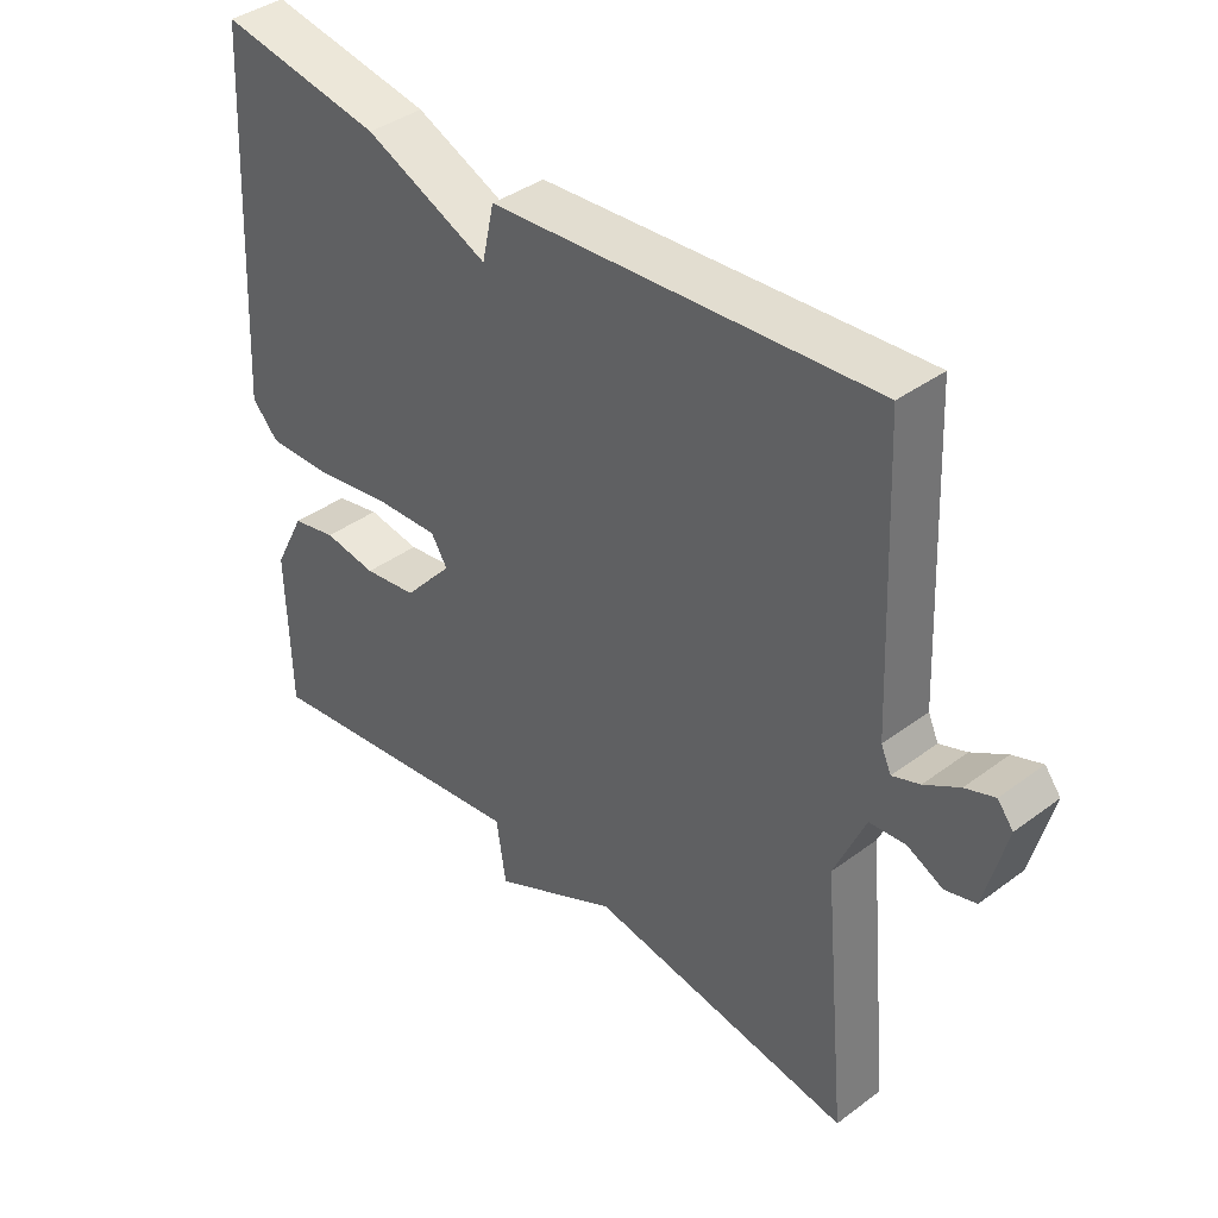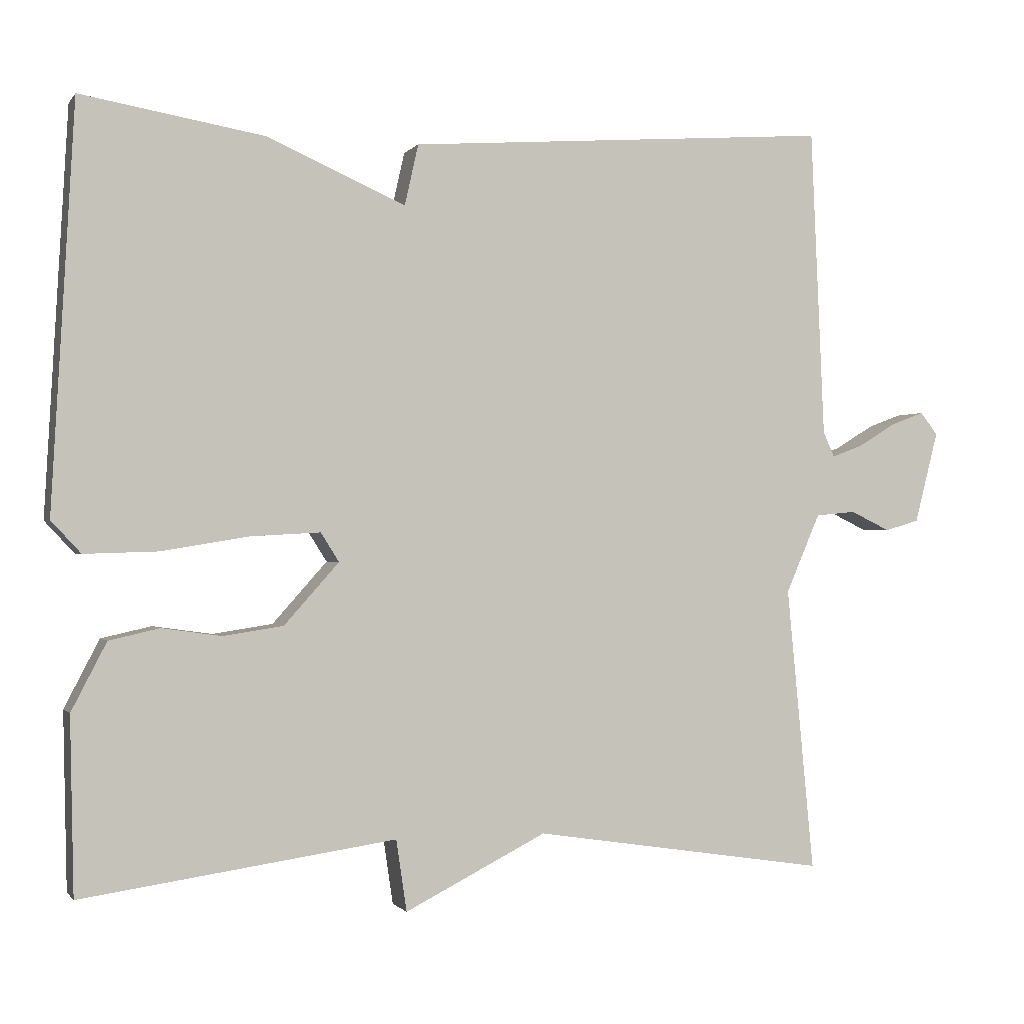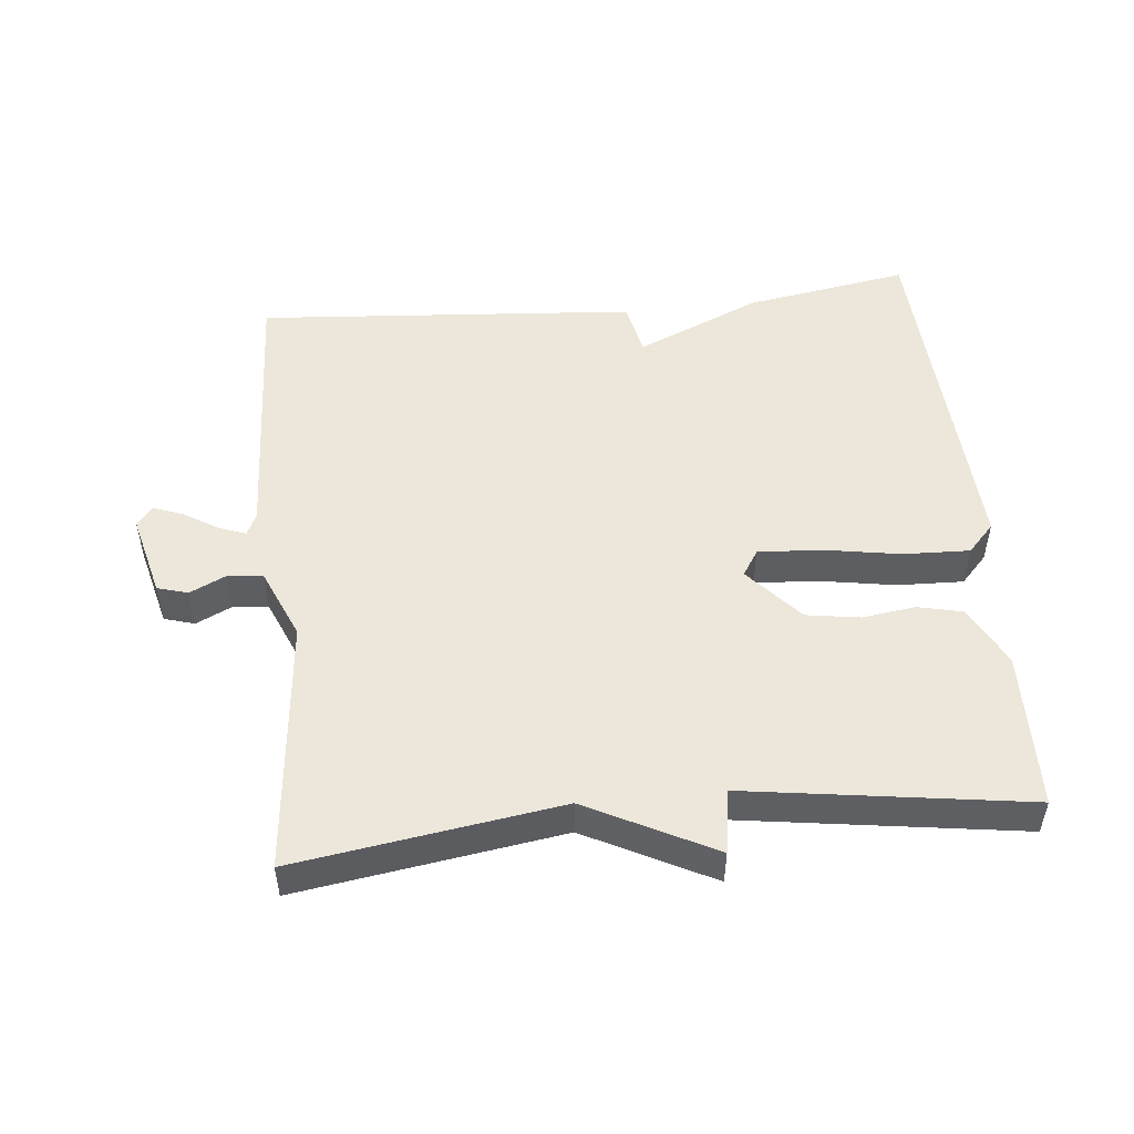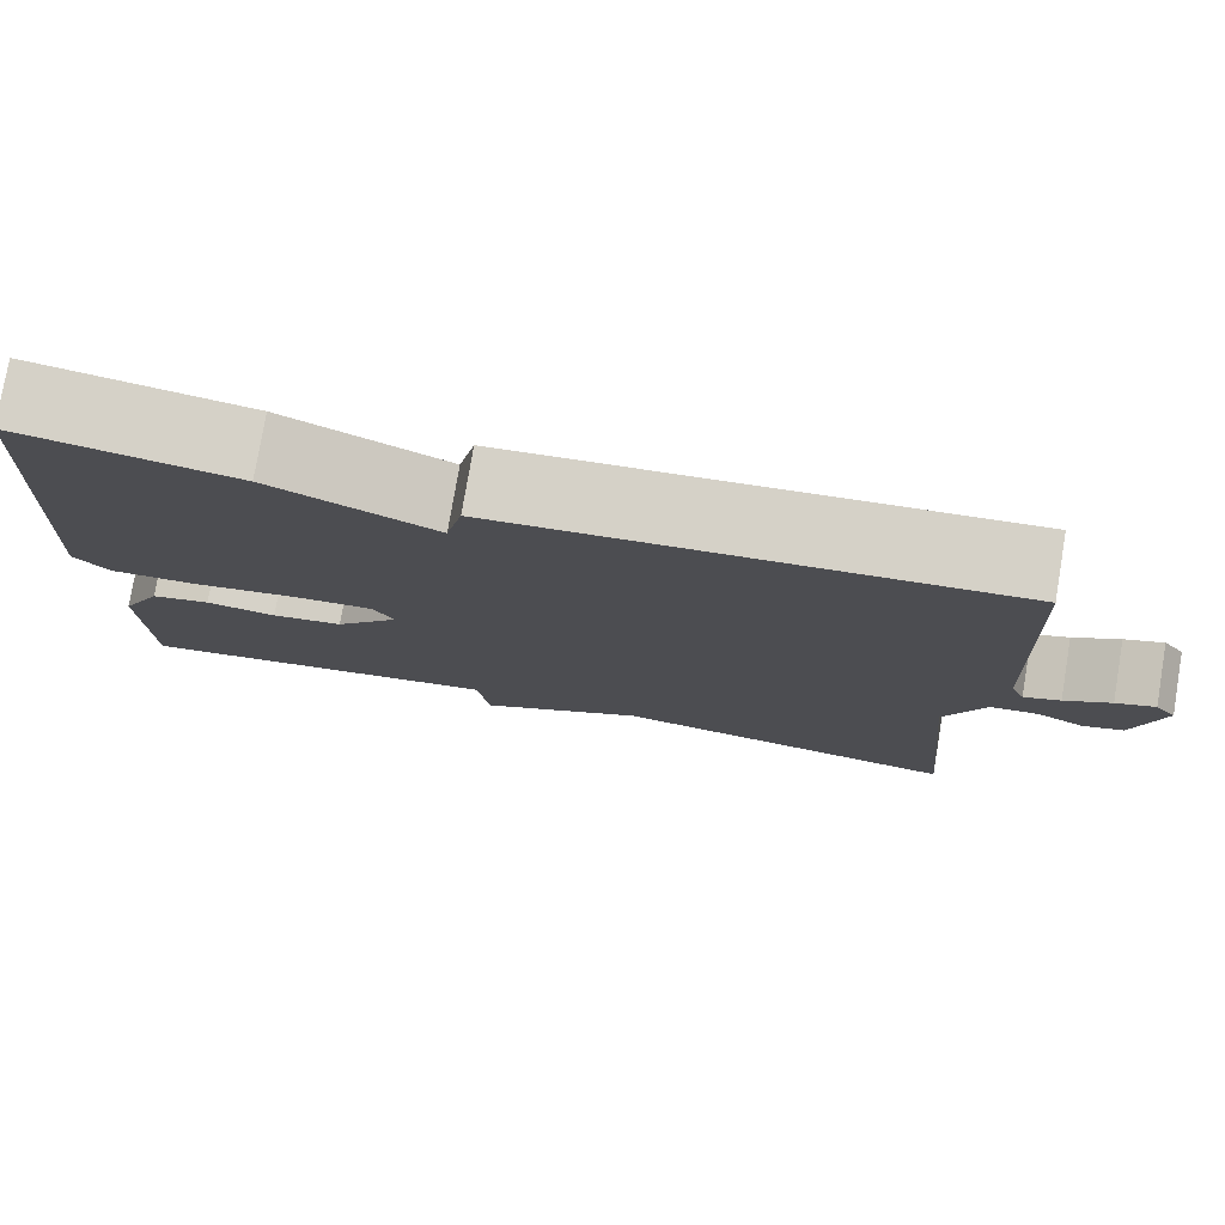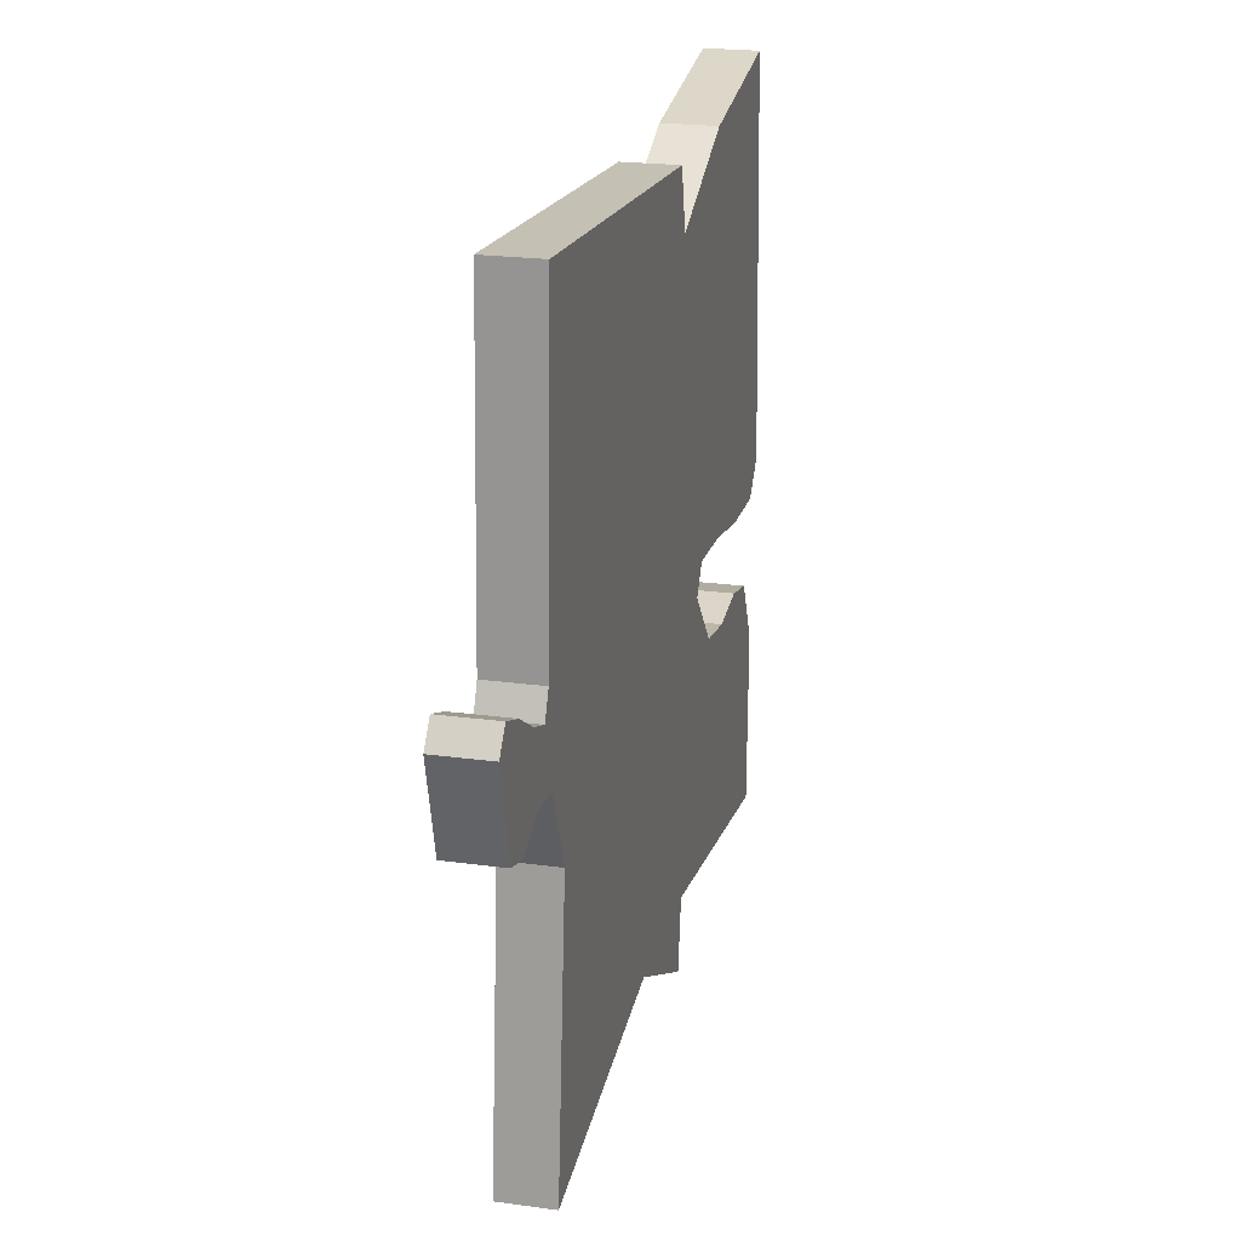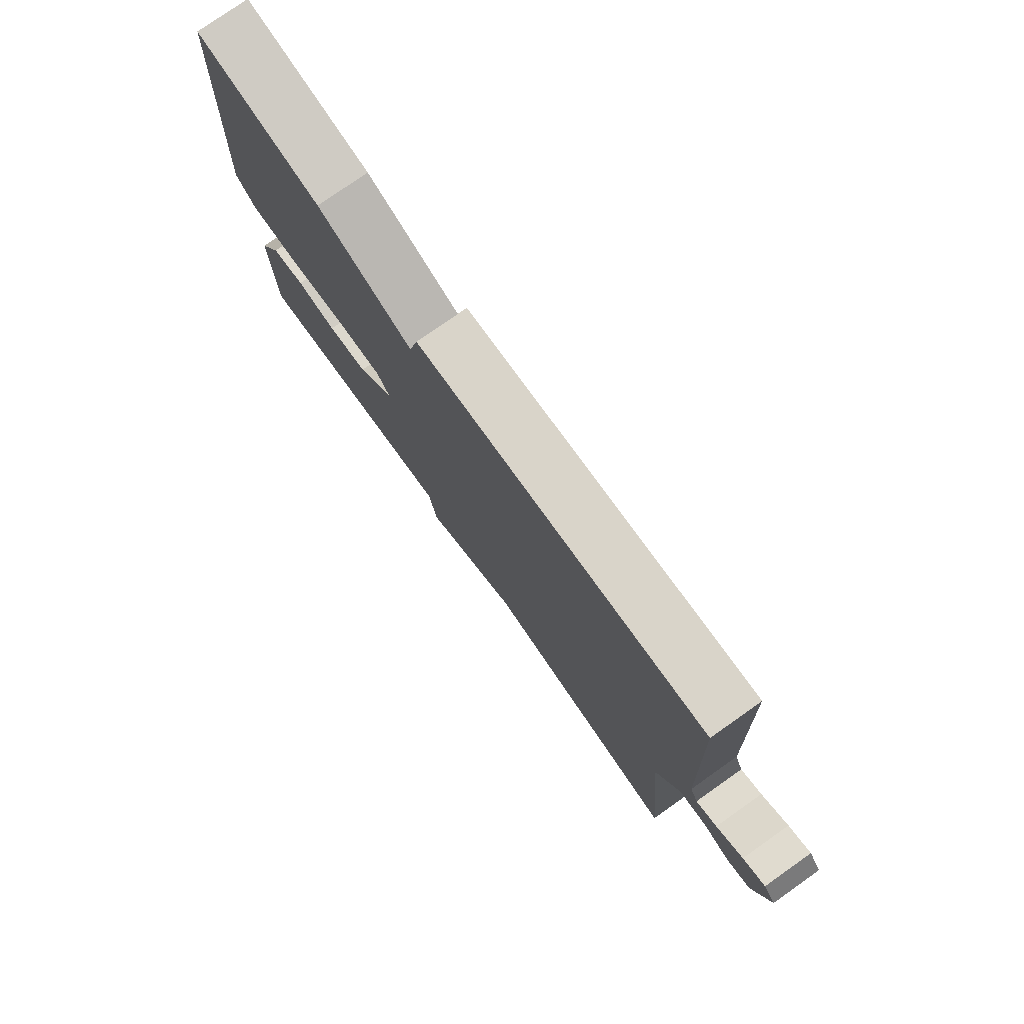
<metadata>
{"format":"obj","ext":"obj","renderer":"f3d","projection":"perspective","resolution":1024,"background":"white","views":[{"elev":39.4,"azim":47.3,"up":"+Z"},{"elev":-0.7,"azim":-17.7,"up":"+Z"},{"elev":50.6,"azim":174.4,"up":"+Y"},{"elev":77.6,"azim":9.6,"up":"+Z"},{"elev":22.2,"azim":103.4,"up":"+Z"},{"elev":77.6,"azim":54.8,"up":"+Z"}]}
</metadata>
<code>
v 0.5 0.07 -0.5
v 0.112 0.07 -0.441
v -0.074 0.07 -0.535
v -0.088 0.07 -0.441
v -0.5 0.07 -0.5
v -0.505 0.07 -0.269
v -0.459 0.07 -0.18
v -0.393 0.07 -0.165
v -0.315 0.07 -0.176
v -0.236 0.07 -0.164
v -0.164 0.07 -0.083
v -0.188 0.07 -0.045
v -0.279 0.07 -0.05
v -0.394 0.07 -0.069
v -0.491 0.07 -0.072
v -0.53 0.07 -0.03
v -0.5 0.07 0.5
v -0.259 0.07 0.459
v -0.077 0.07 0.379
v -0.059 0.07 0.459
v 0.5 0.07 0.5
v 0.518 0.07 0.093
v 0.533 0.07 0.06
v 0.573 0.07 0.075
v 0.624 0.07 0.106
v 0.667 0.07 0.122
v 0.69 0.07 0.093
v 0.659 0.07 -0.028
v 0.614 0.07 -0.041
v 0.562 0.07 -0.016
v 0.509 0.07 -0.021
v 0.464 0.07 -0.125
v 0.5 0 -0.5
v 0.112 0 -0.441
v -0.074 0 -0.535
v -0.088 0 -0.441
v -0.5 0 -0.5
v -0.505 0 -0.269
v -0.459 0 -0.18
v -0.393 0 -0.165
v -0.315 0 -0.176
v -0.236 0 -0.164
v -0.164 0 -0.083
v -0.188 0 -0.045
v -0.279 0 -0.05
v -0.394 0 -0.069
v -0.491 0 -0.072
v -0.53 0 -0.03
v -0.5 0 0.5
v -0.259 0 0.459
v -0.077 0 0.379
v -0.059 0 0.459
v 0.5 0 0.5
v 0.518 0 0.093
v 0.533 0 0.06
v 0.573 0 0.075
v 0.624 0 0.106
v 0.667 0 0.122
v 0.69 0 0.093
v 0.659 0 -0.028
v 0.614 0 -0.041
v 0.562 0 -0.016
v 0.509 0 -0.021
v 0.464 0 -0.125
f 28 29 30
f 27 28 30
f 26 27 30
f 25 26 30
f 24 25 30
f 23 24 30 31
f 22 23 31 32
f 21 22 32
f 20 21 32
f 19 20 32
f 17 18 19
f 16 17 19
f 15 16 19
f 14 15 19
f 13 14 19
f 12 13 19
f 32 1 2
f 19 32 2
f 12 19 2
f 11 12 2
f 7 8 9
f 6 7 9
f 5 6 9
f 4 5 9
f 4 9 10
f 2 3 4
f 2 4 10 11
f 62 61 60
f 62 60 59
f 62 59 58
f 62 58 57
f 62 57 56
f 63 62 56 55
f 64 63 55 54
f 64 54 53
f 64 53 52
f 64 52 51
f 51 50 49
f 51 49 48
f 51 48 47
f 51 47 46
f 51 46 45
f 51 45 44
f 34 33 64
f 34 64 51
f 34 51 44
f 34 44 43
f 41 40 39
f 41 39 38
f 41 38 37
f 41 37 36
f 42 41 36
f 36 35 34
f 43 42 36 34
f 1 33 34 2
f 2 34 35 3
f 3 35 36 4
f 4 36 37 5
f 5 37 38 6
f 6 38 39 7
f 7 39 40 8
f 8 40 41 9
f 9 41 42 10
f 10 42 43 11
f 11 43 44 12
f 12 44 45 13
f 13 45 46 14
f 14 46 47 15
f 15 47 48 16
f 16 48 49 17
f 17 49 50 18
f 18 50 51 19
f 19 51 52 20
f 20 52 53 21
f 21 53 54 22
f 22 54 55 23
f 23 55 56 24
f 24 56 57 25
f 25 57 58 26
f 26 58 59 27
f 27 59 60 28
f 28 60 61 29
f 29 61 62 30
f 30 62 63 31
f 31 63 64 32
f 32 64 33 1

</code>
